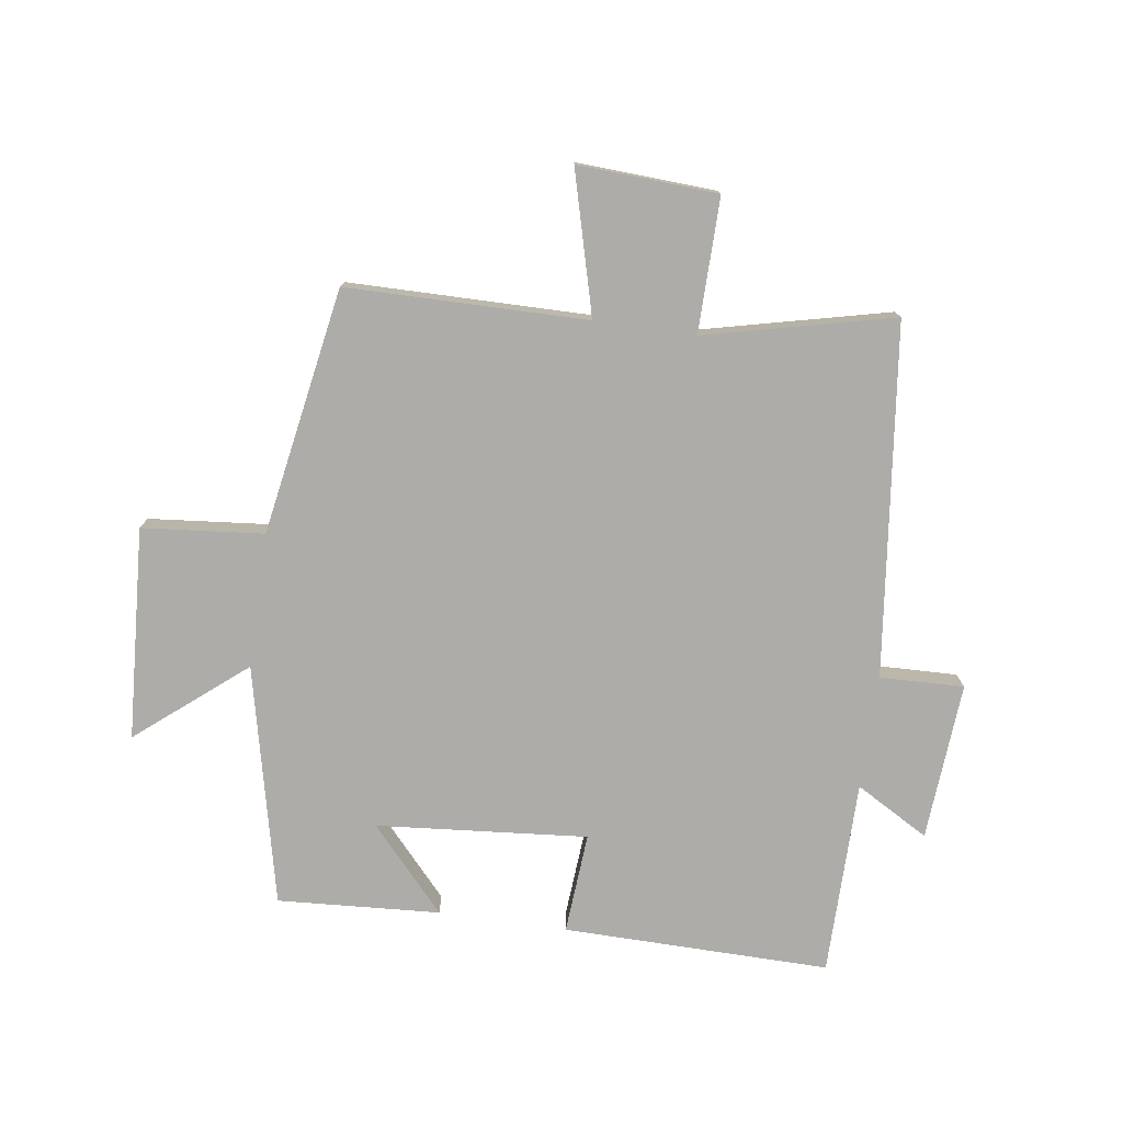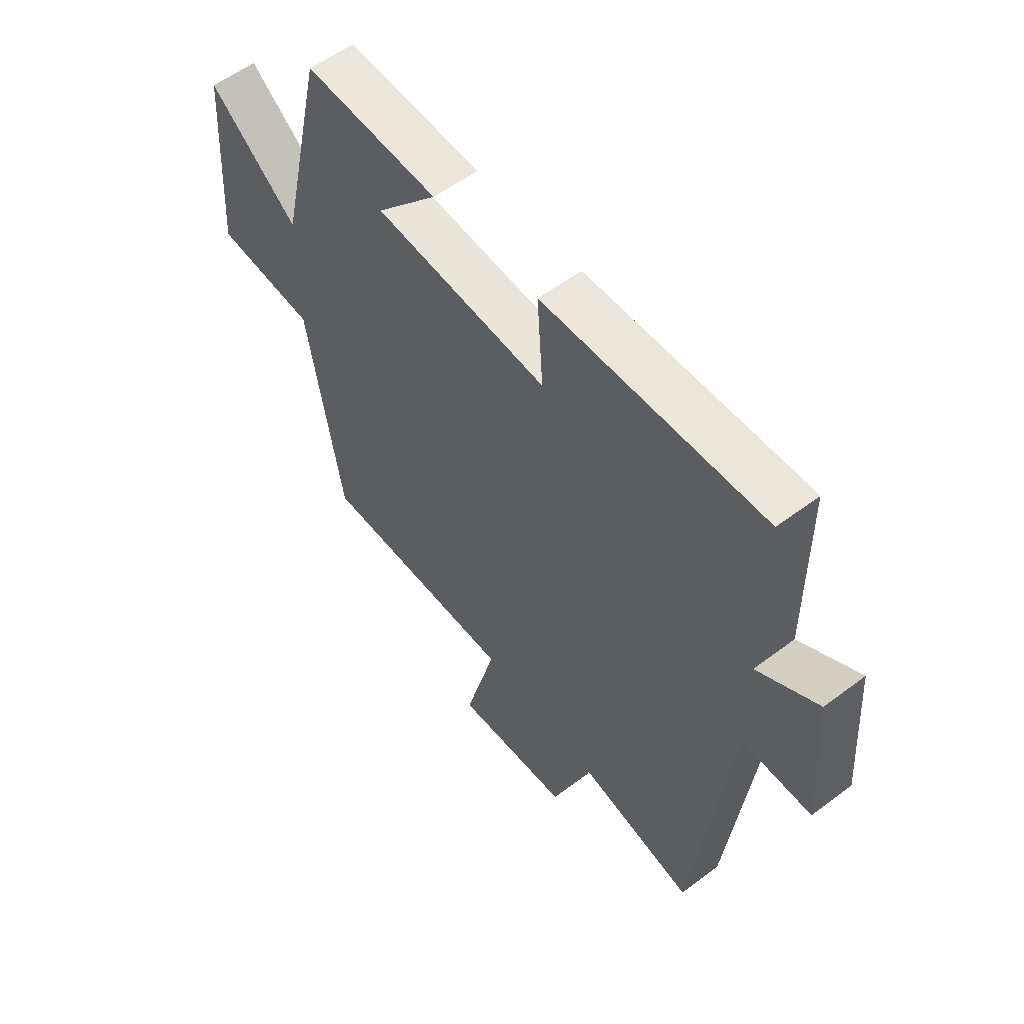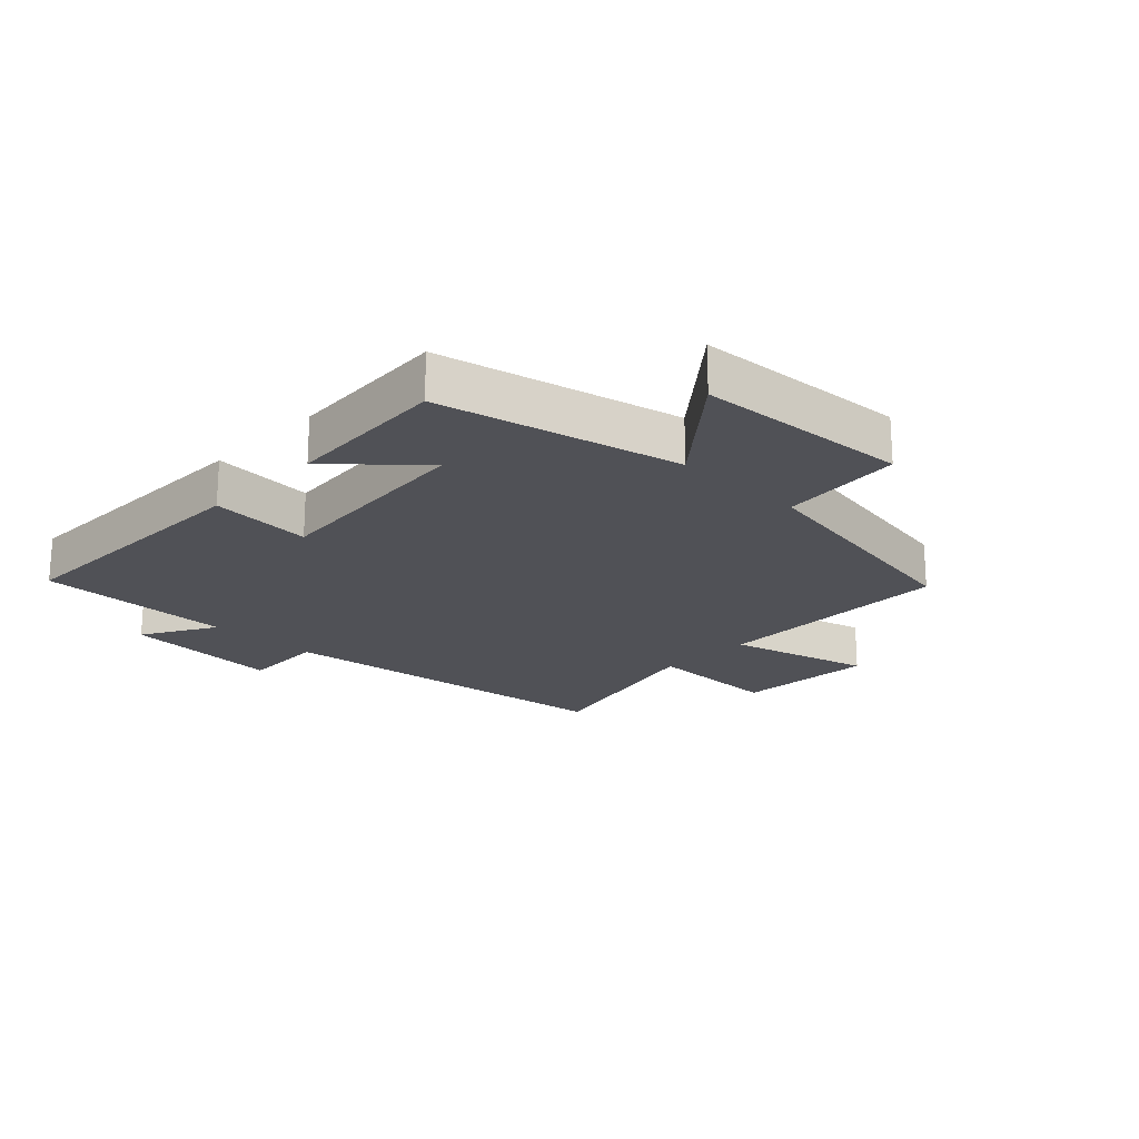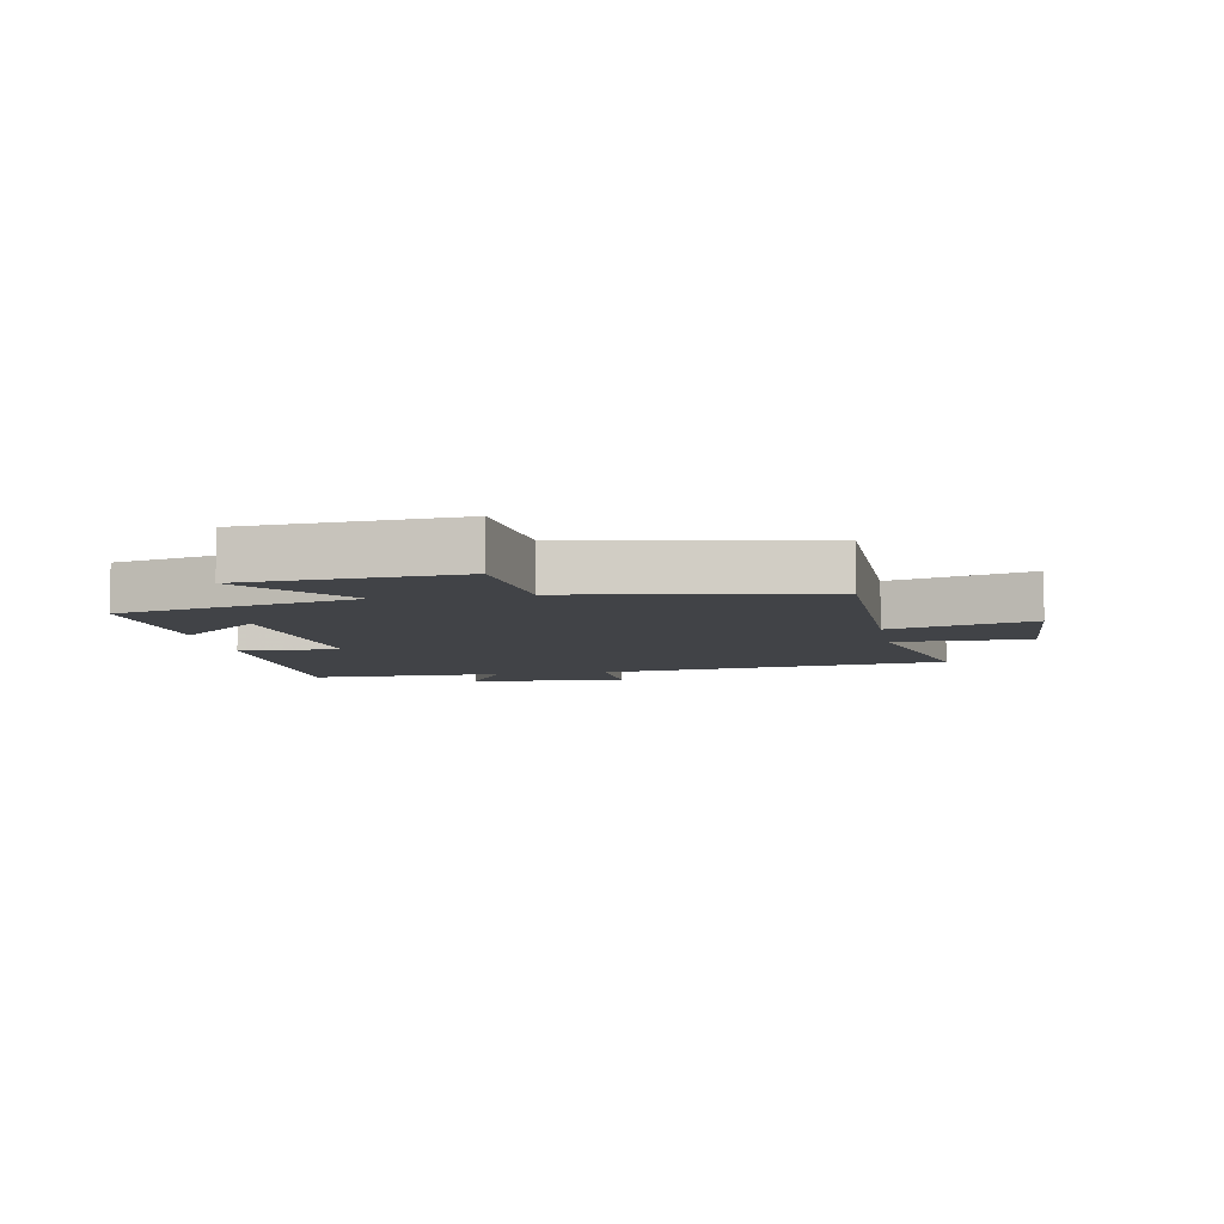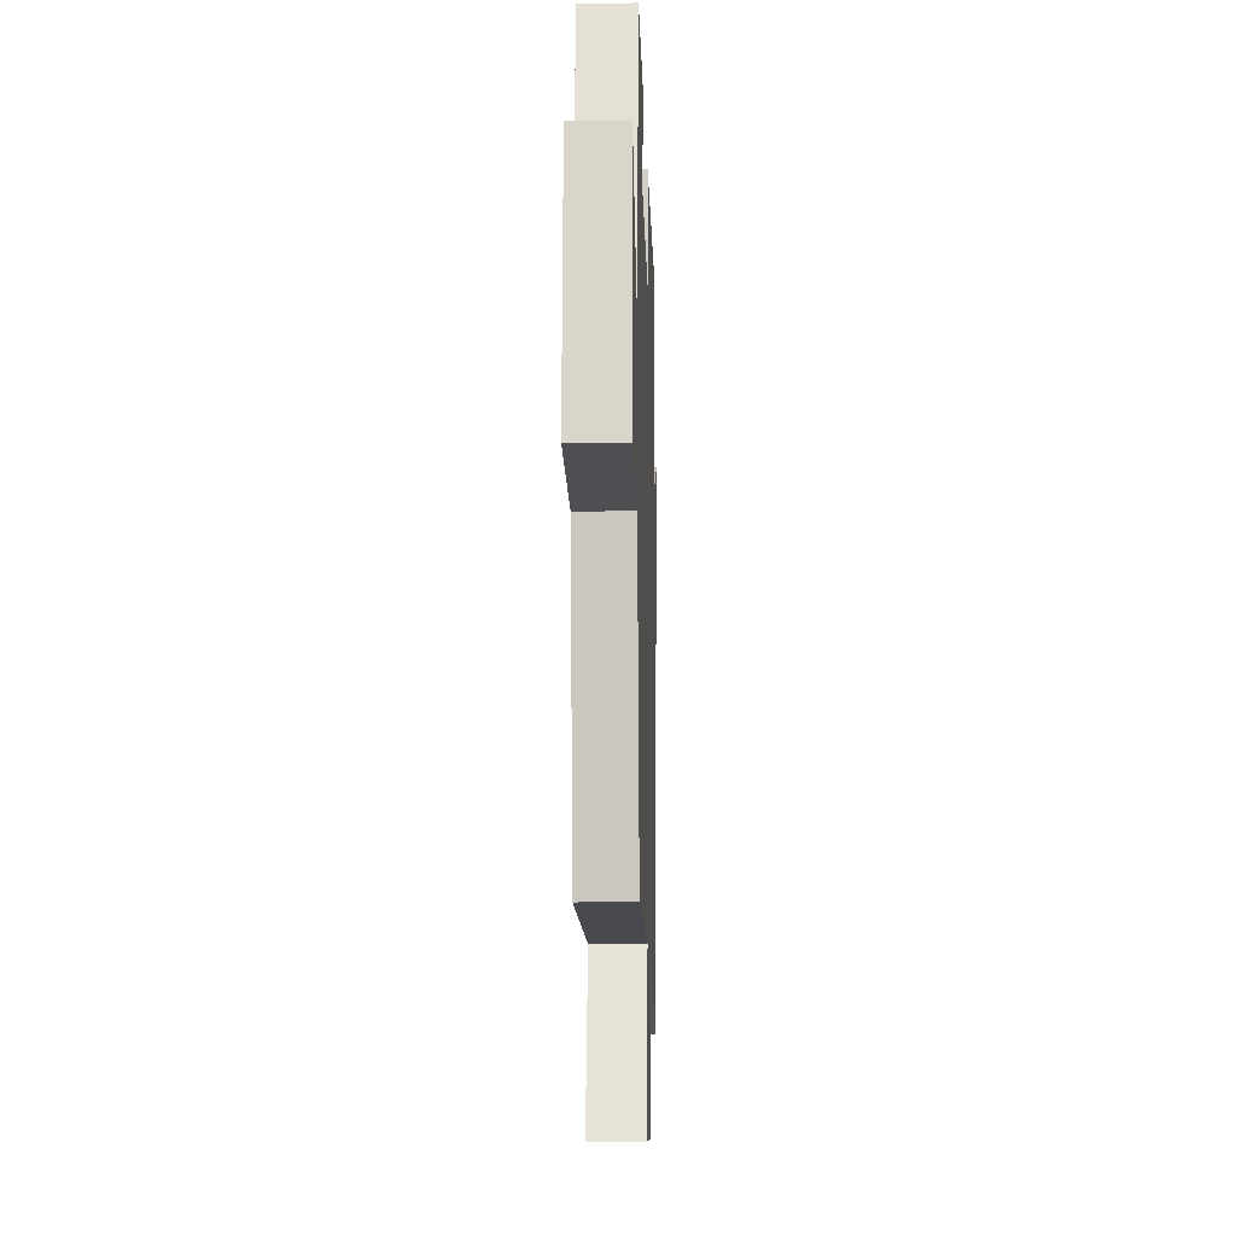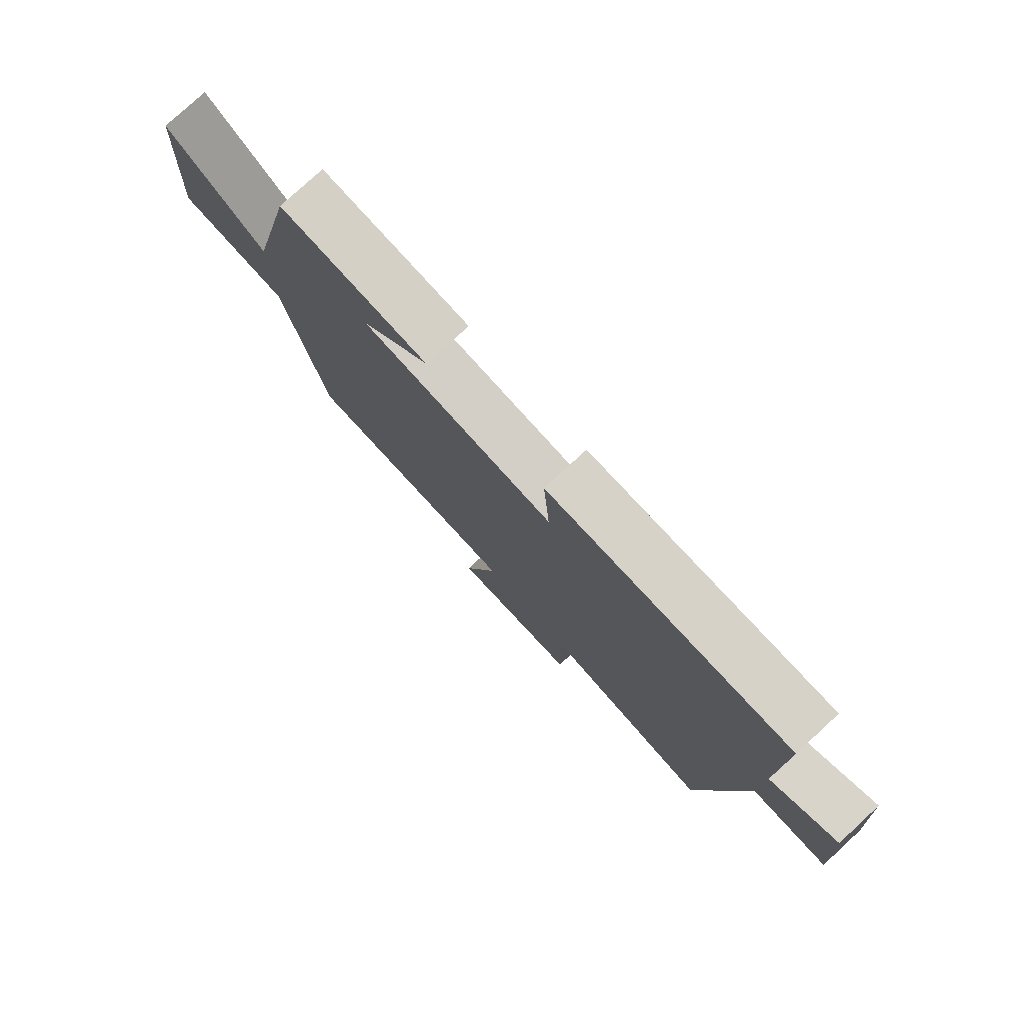
<metadata>
{"format":"obj","ext":"obj","renderer":"f3d","projection":"perspective","resolution":1024,"background":"white","views":[{"elev":-76.9,"azim":171.8,"up":"+Y"},{"elev":55.8,"azim":-128.4,"up":"+Z"},{"elev":-20.5,"azim":46.0,"up":"+Y"},{"elev":-7.1,"azim":100.3,"up":"+Y"},{"elev":-12.1,"azim":91.8,"up":"+Z"},{"elev":78.6,"azim":-132.7,"up":"+Z"}]}
</metadata>
<code>
v 0.411 0.07 0.517
v 0.5 0.07 0.127
v 0.676 0.07 0.272
v 0.698 0.07 -0.074
v 0.5 0.07 -0.093
v 0.431 0.07 -0.496
v 0.039 0.07 -0.5
v 0.101 0.07 -0.731
v -0.127 0.07 -0.719
v -0.125 0.07 -0.5
v -0.432 0.07 -0.573
v -0.5 0.07 0.001
v -0.637 0.07 -0.003
v -0.619 0.07 0.255
v -0.5 0.07 0.187
v -0.499 0.07 0.505
v -0.064 0.07 0.5
v -0.076 0.07 0.335
v 0.268 0.07 0.365
v 0.146 0.07 0.5
v 0.411 0 0.517
v 0.5 0 0.127
v 0.676 0 0.272
v 0.698 0 -0.074
v 0.5 0 -0.093
v 0.431 0 -0.496
v 0.039 0 -0.5
v 0.101 0 -0.731
v -0.127 0 -0.719
v -0.125 0 -0.5
v -0.432 0 -0.573
v -0.5 0 0.001
v -0.637 0 -0.003
v -0.619 0 0.255
v -0.5 0 0.187
v -0.499 0 0.505
v -0.064 0 0.5
v -0.076 0 0.335
v 0.268 0 0.365
v 0.146 0 0.5
f 19 20 1 2
f 18 19 2
f 15 16 17 18
f 15 18 2
f 12 13 14 15
f 12 15 2
f 11 12 2
f 10 11 2
f 7 8 9 10
f 7 10 2
f 6 7 2
f 5 6 2
f 2 3 4 5
f 22 21 40 39
f 22 39 38
f 38 37 36 35
f 22 38 35
f 35 34 33 32
f 22 35 32
f 22 32 31
f 22 31 30
f 30 29 28 27
f 22 30 27
f 22 27 26
f 22 26 25
f 25 24 23 22
f 1 21 22 2
f 2 22 23 3
f 3 23 24 4
f 4 24 25 5
f 5 25 26 6
f 6 26 27 7
f 7 27 28 8
f 8 28 29 9
f 9 29 30 10
f 10 30 31 11
f 11 31 32 12
f 12 32 33 13
f 13 33 34 14
f 14 34 35 15
f 15 35 36 16
f 16 36 37 17
f 17 37 38 18
f 18 38 39 19
f 19 39 40 20
f 20 40 21 1

</code>
